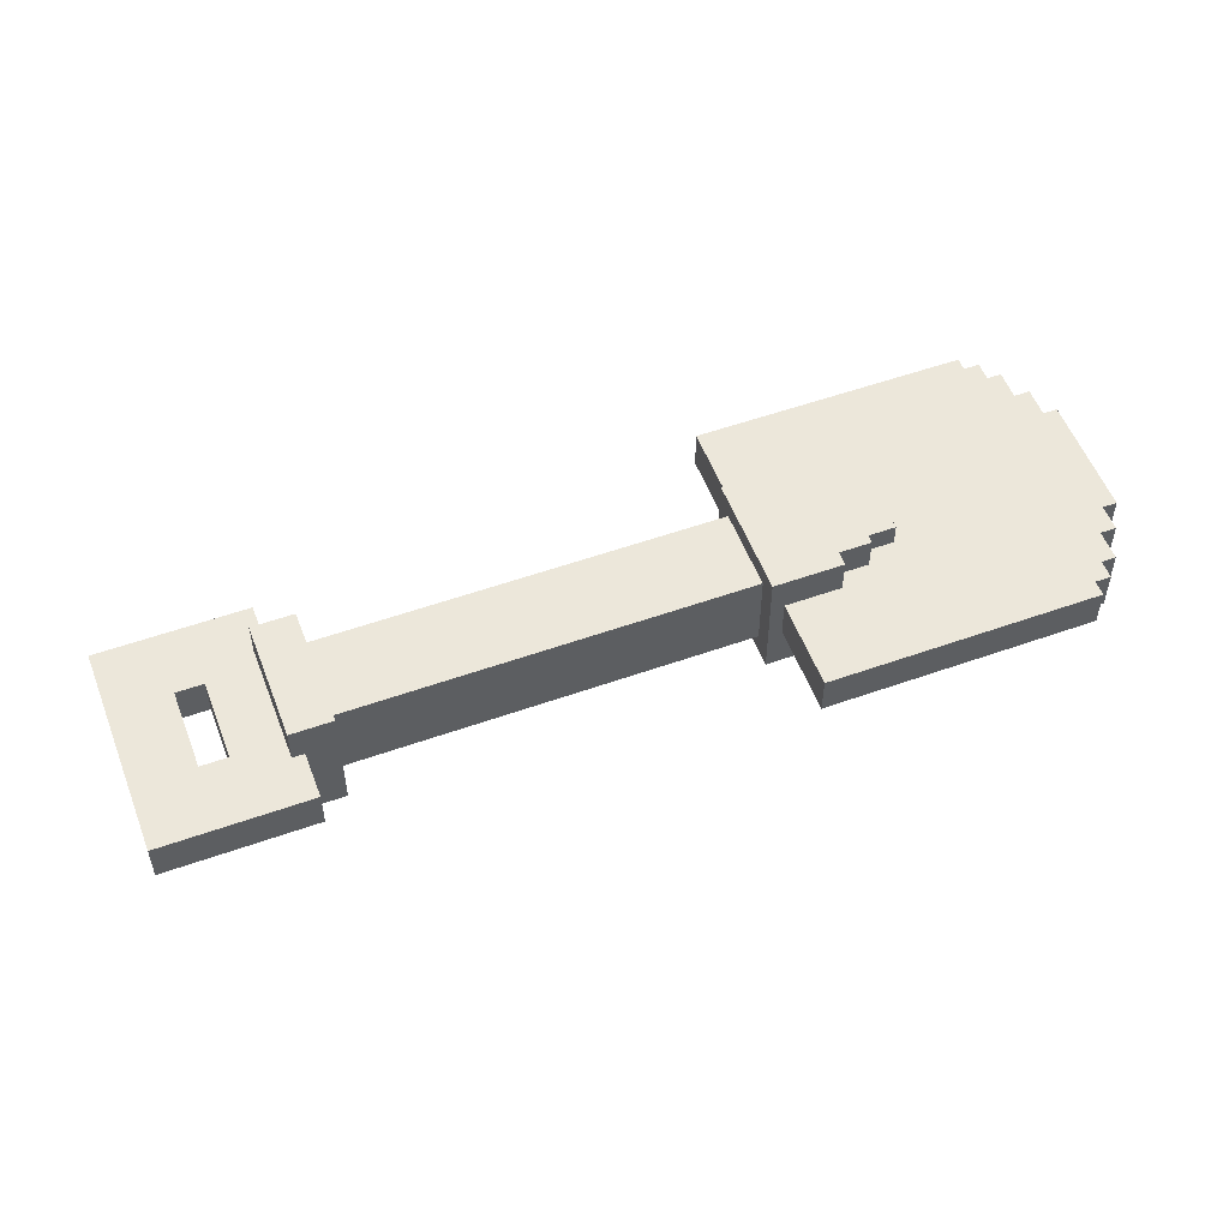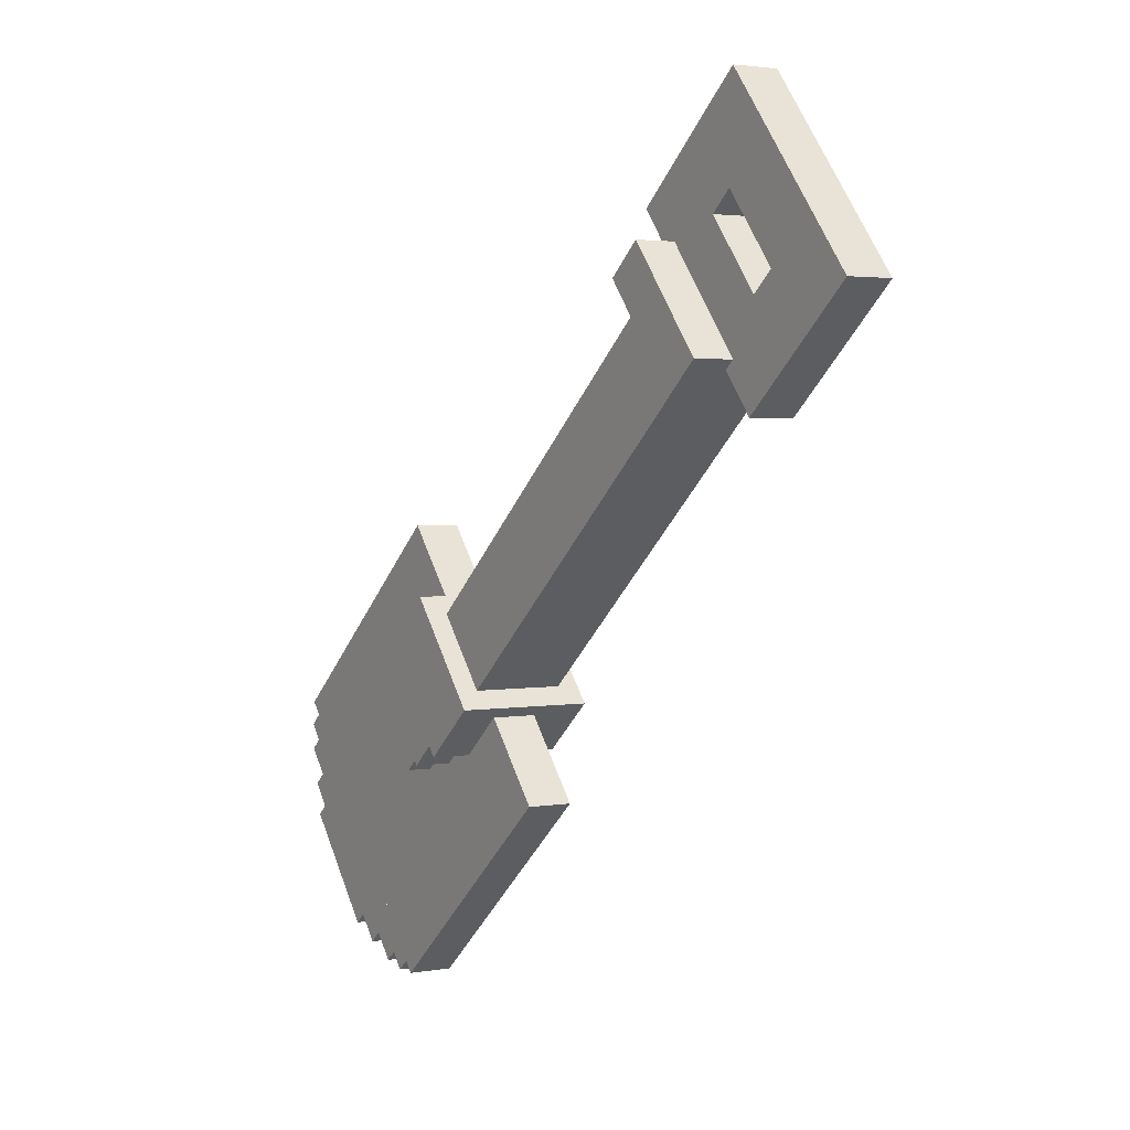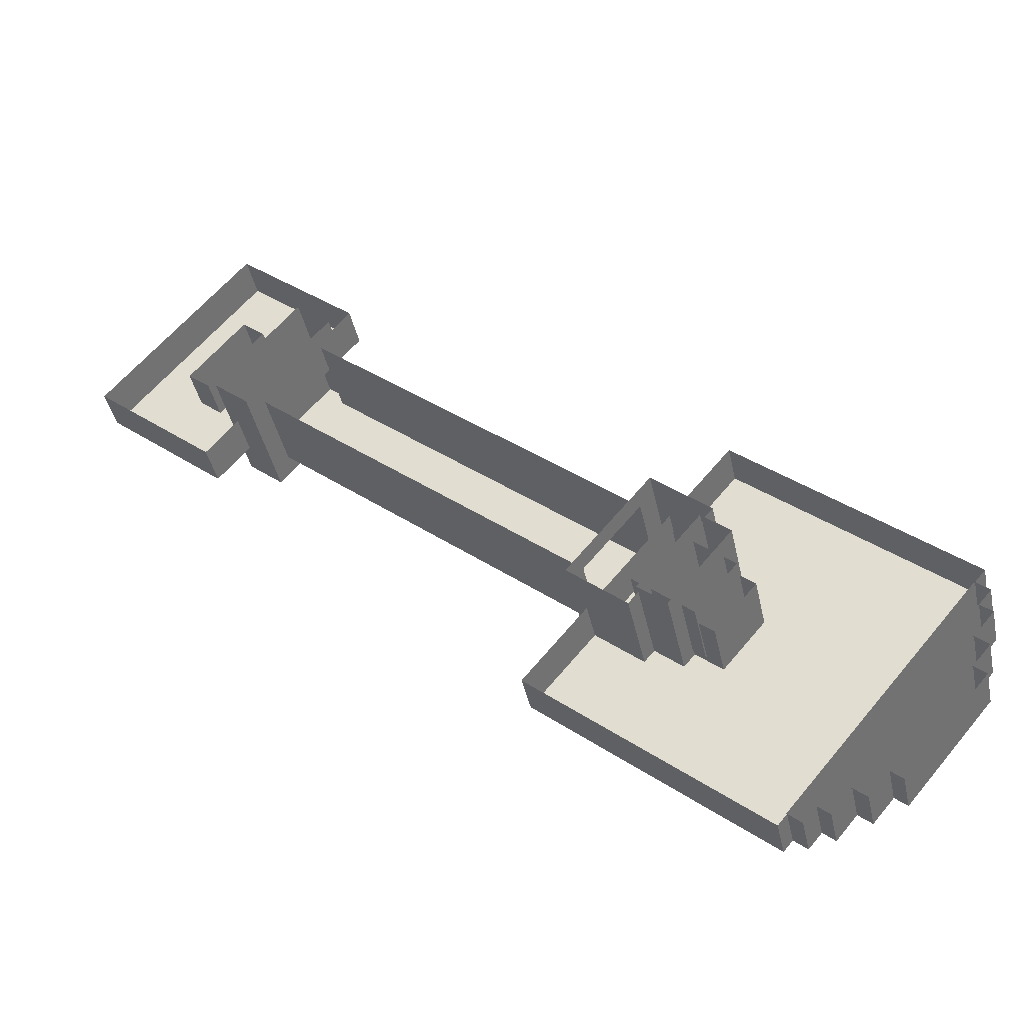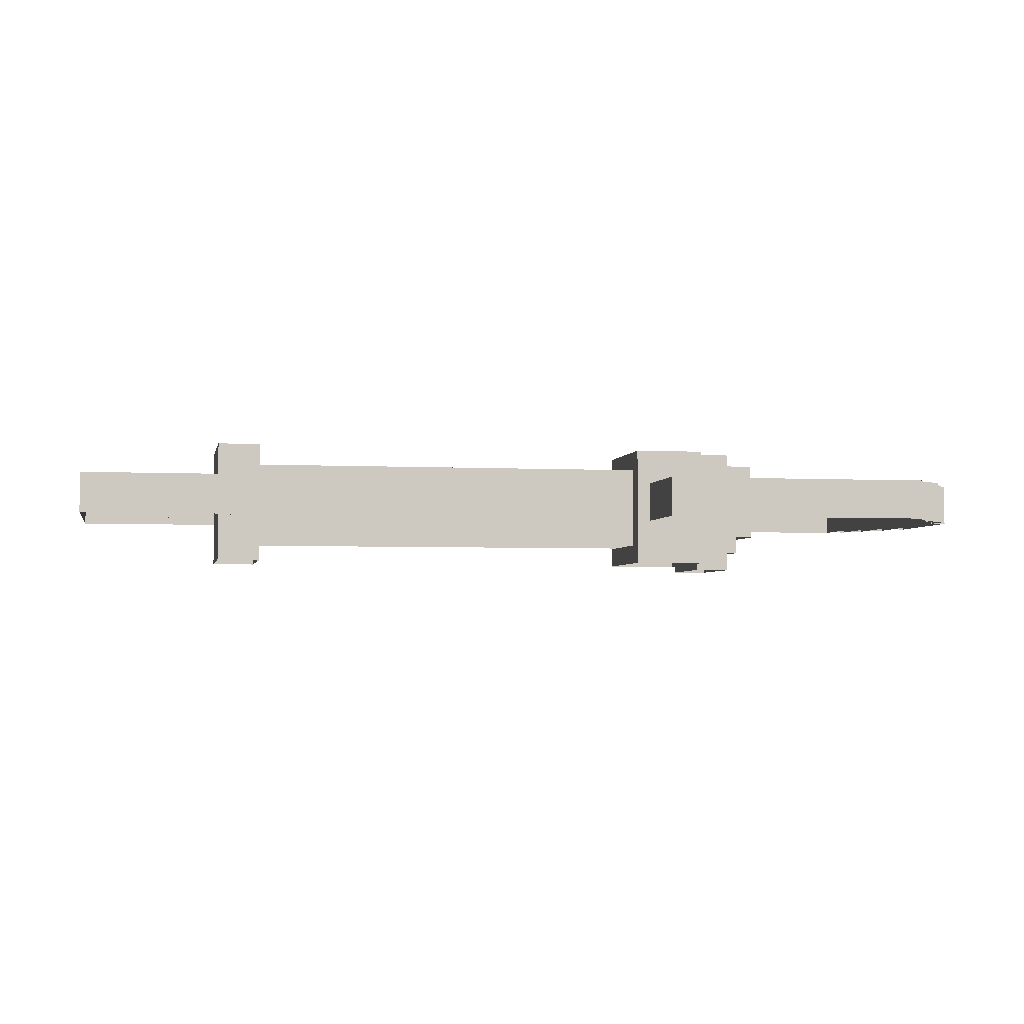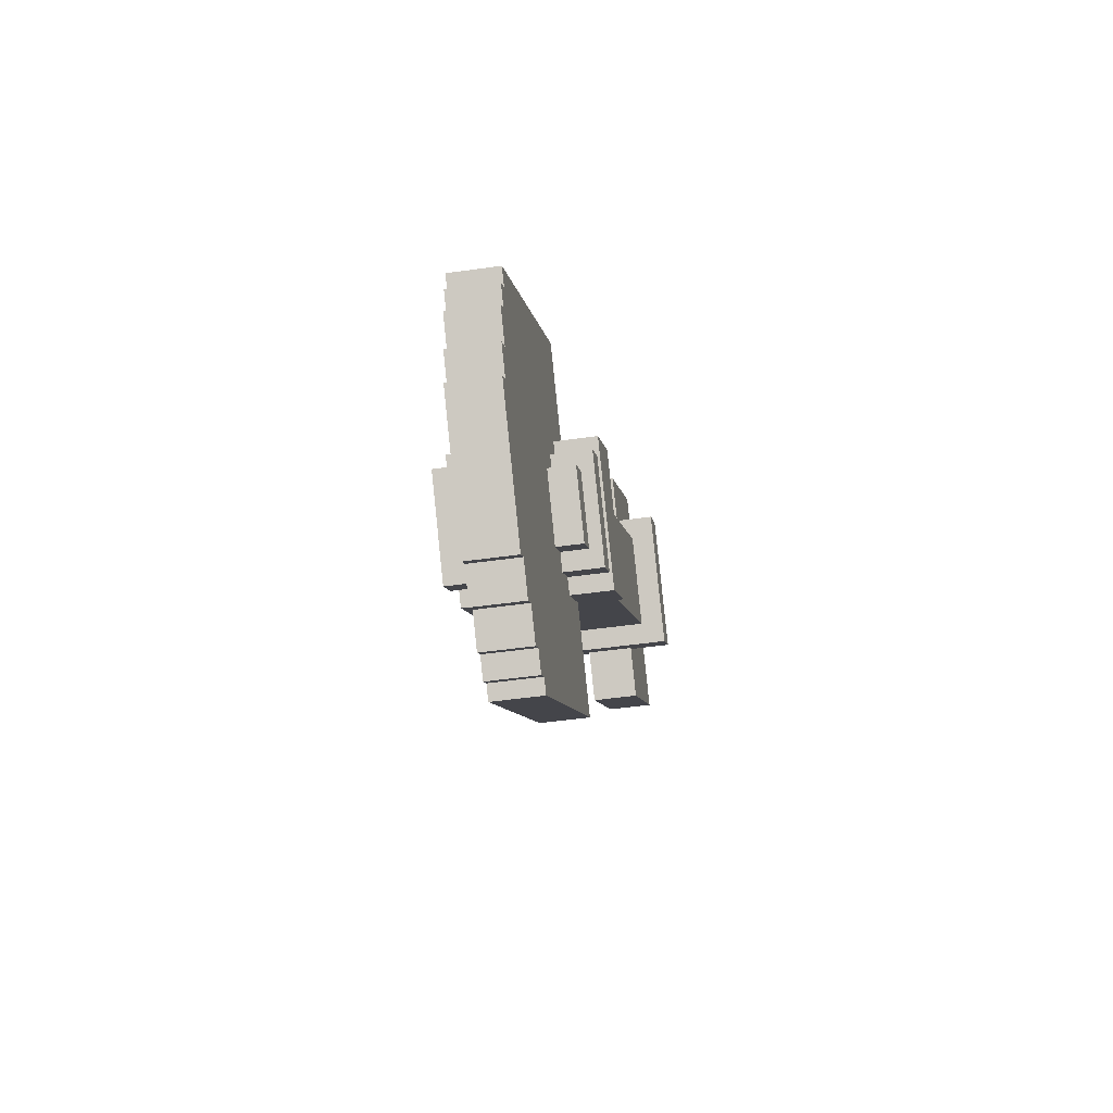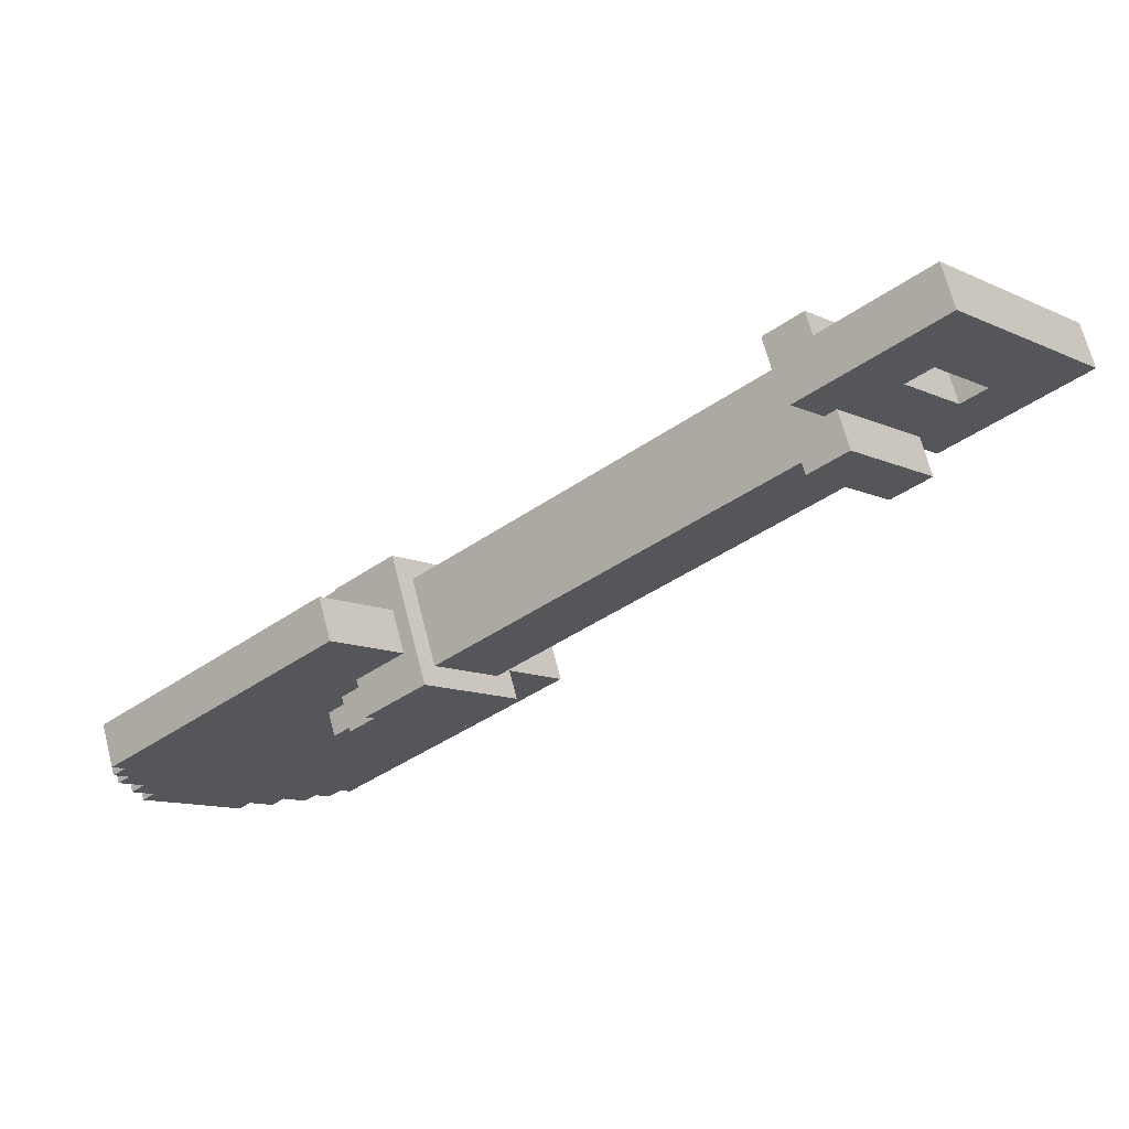
<metadata>
{"format":"obj","ext":"obj","renderer":"f3d","projection":"perspective","resolution":1024,"background":"white","views":[{"elev":54.0,"azim":-160.7,"up":"+Z"},{"elev":2.4,"azim":58.2,"up":"+Y"},{"elev":-40.4,"azim":-168.2,"up":"+Y"},{"elev":-3.5,"azim":-150.4,"up":"+Z"},{"elev":-47.1,"azim":-80.8,"up":"+Y"},{"elev":68.1,"azim":-14.5,"up":"+Y"}]}
</metadata>
<code>
g Farm_Shovel_01
v -0.3978 -16.63 -0.01977
v -0.5315 -16.47 -0.01977
v -0.5315 -16.47 0.04878
v -0.3978 -16.63 0.04878
v -0.3778 -16.61 -0.01977
v -0.3778 -16.61 0.04878
v -0.5116 -16.45 0.04878
v -0.5116 -16.45 -0.01977
v -0.5315 -16.47 -0.01977
v -0.5116 -16.45 -0.01977
v -0.5116 -16.45 0.04878
v -0.5315 -16.47 0.04878
v -0.5315 -16.47 0.04878
v -0.5116 -16.45 0.04878
v -0.3778 -16.61 0.04878
v -0.3978 -16.63 0.04878
v -0.3978 -16.63 0.04878
v -0.3778 -16.61 0.04878
v -0.3778 -16.61 -0.01977
v -0.3978 -16.63 -0.01977
v -0.3466 -16.65 -0.01977
v -0.5413 -16.42 -0.01977
v -0.5413 -16.42 0.04878
v -0.3466 -16.65 0.04878
v -0.3242 -16.63 -0.01977
v -0.3242 -16.63 0.04878
v -0.5189 -16.4 0.04878
v -0.5189 -16.4 -0.01977
v -0.5413 -16.42 -0.01977
v -0.5189 -16.4 -0.01977
v -0.5189 -16.4 0.04878
v -0.5413 -16.42 0.04878
v -0.5413 -16.42 0.04878
v -0.5189 -16.4 0.04878
v -0.3242 -16.63 0.04878
v -0.3466 -16.65 0.04878
v -0.3466 -16.65 0.04878
v -0.3242 -16.63 0.04878
v -0.3242 -16.63 -0.01977
v -0.3466 -16.65 -0.01977
v -0.2936 -16.67 -0.01977
v -0.5535 -16.36 -0.01977
v -0.5535 -16.36 0.04878
v -0.2936 -16.67 0.04878
v -0.2737 -16.66 -0.01977
v -0.2737 -16.66 0.04878
v -0.5336 -16.35 0.04878
v -0.5336 -16.35 -0.01977
v -0.5535 -16.36 -0.01977
v -0.5336 -16.35 -0.01977
v -0.5336 -16.35 0.04878
v -0.5535 -16.36 0.04878
v -0.5535 -16.36 0.04878
v -0.5336 -16.35 0.04878
v -0.2737 -16.66 0.04878
v -0.2936 -16.67 0.04878
v -0.2936 -16.67 0.04878
v -0.2737 -16.66 0.04878
v -0.2737 -16.66 -0.01977
v -0.2936 -16.67 -0.01977
v -0.2194 -16.68 -0.01977
v -0.5508 -16.29 -0.01977
v -0.5508 -16.29 0.04878
v -0.2194 -16.68 0.04878
v 0.1376 -16.38 -0.01977
v 0.1376 -16.38 0.04878
v -0.1938 -15.99 0.04878
v -0.1938 -15.99 -0.01977
v -0.5508 -16.29 -0.01977
v -0.1938 -15.99 -0.01977
v -0.1938 -15.99 0.04878
v -0.5508 -16.29 0.04878
v -0.5508 -16.29 0.04878
v -0.1938 -15.99 0.04878
v 0.1376 -16.38 0.04878
v -0.2194 -16.68 0.04878
v -0.2194 -16.68 0.04878
v 0.1376 -16.38 0.04878
v 0.1376 -16.38 -0.01977
v -0.2194 -16.68 -0.01977
v -0.2542 -16.68 -0.01977
v -0.5547 -16.32 -0.01977
v -0.5547 -16.32 0.04878
v -0.2542 -16.68 0.04878
v -0.2326 -16.66 -0.01977
v -0.2326 -16.66 0.04878
v -0.5331 -16.31 0.04878
v -0.5331 -16.31 -0.01977
v -0.5547 -16.32 -0.01977
v -0.5331 -16.31 -0.01977
v -0.5331 -16.31 0.04878
v -0.5547 -16.32 0.04878
v -0.5547 -16.32 0.04878
v -0.5331 -16.31 0.04878
v -0.2326 -16.66 0.04878
v -0.2542 -16.68 0.04878
v -0.2542 -16.68 0.04878
v -0.2326 -16.66 0.04878
v -0.2326 -16.66 -0.01977
v -0.2542 -16.68 -0.01977
v -0.09597 -16.34 -0.1084
v -0.1959 -16.22 -0.1084
v -0.1959 -16.22 0.1046
v -0.09597 -16.34 0.1046
v -0.05089 -16.3 -0.1084
v -0.05089 -16.3 0.1046
v -0.1508 -16.18 0.1046
v -0.1508 -16.18 -0.1084
v -0.1959 -16.22 -0.1084
v -0.1508 -16.18 -0.1084
v -0.1508 -16.18 0.1046
v -0.1959 -16.22 0.1046
v -0.1959 -16.22 0.1046
v -0.1508 -16.18 0.1046
v -0.05089 -16.3 0.1046
v -0.09597 -16.34 0.1046
v -0.09597 -16.34 0.1046
v -0.05089 -16.3 0.1046
v -0.05089 -16.3 -0.1084
v -0.09597 -16.34 -0.1084
v -0.1305 -16.34 -0.07578
v -0.1972 -16.26 -0.07578
v -0.1972 -16.26 0.03665
v -0.1305 -16.34 0.03665
v -0.03873 -16.26 -0.07578
v -0.03873 -16.26 0.03665
v -0.1054 -16.18 0.03665
v -0.1054 -16.18 -0.07578
v -0.1972 -16.26 -0.07578
v -0.1054 -16.18 -0.07578
v -0.1054 -16.18 0.03665
v -0.1972 -16.26 0.03665
v -0.1972 -16.26 0.03665
v -0.1054 -16.18 0.03665
v -0.03873 -16.26 0.03665
v -0.1305 -16.34 0.03665
v -0.1305 -16.34 0.03665
v -0.03873 -16.26 0.03665
v -0.03873 -16.26 -0.07578
v -0.1305 -16.34 -0.07578
v -0.1546 -16.36 -0.04605
v -0.2204 -16.28 -0.04605
v -0.2204 -16.28 0.0866
v -0.1546 -16.36 0.0866
v -0.0584 -16.28 -0.04605
v -0.0584 -16.28 0.0866
v -0.1242 -16.2 0.0866
v -0.1242 -16.2 -0.04605
v -0.2204 -16.28 -0.04605
v -0.1242 -16.2 -0.04605
v -0.1242 -16.2 0.0866
v -0.2204 -16.28 0.0866
v -0.2204 -16.28 0.0866
v -0.1242 -16.2 0.0866
v -0.0584 -16.28 0.0866
v -0.1546 -16.36 0.0866
v -0.1546 -16.36 0.0866
v -0.0584 -16.28 0.0866
v -0.0584 -16.28 -0.04605
v -0.1546 -16.36 -0.04605
v -0.03669 -16.32 -0.09674
v -0.1693 -16.17 -0.09674
v -0.1693 -16.17 0.1084
v -0.03669 -16.32 0.1084
v 0.504 -15.6 0.1088
v 0.504 -15.6 -0.09717
v 0.6356 -15.76 -0.09717
v 0.6356 -15.76 0.1088
v -0.1693 -16.17 -0.09674
v -0.07759 -16.09 -0.09674
v -0.07759 -16.09 0.1084
v -0.1693 -16.17 0.1084
v -0.1693 -16.17 0.1084
v -0.07759 -16.09 0.1084
v 0.05506 -16.25 0.1084
v -0.03669 -16.32 0.1084
v -0.03669 -16.32 0.1084
v 0.05506 -16.25 0.1084
v 0.05506 -16.25 -0.09674
v -0.03669 -16.32 -0.09674
v 0.05506 -16.25 -0.09674
v 0.03368 -16.22 -0.06348
v -0.05621 -16.11 -0.06348
v -0.07759 -16.09 -0.09674
v -0.05621 -16.11 0.07511
v -0.07759 -16.09 0.1084
v 0.03368 -16.22 0.07511
v 0.05506 -16.25 0.1084
v -0.05621 -16.11 -0.06348
v 0.4694 -15.67 -0.06348
v 0.4694 -15.67 0.07511
v -0.05621 -16.11 0.07511
v -0.05621 -16.11 0.07511
v 0.4694 -15.67 0.07511
v 0.5593 -15.78 0.07511
v 0.03368 -16.22 0.07511
v 0.03368 -16.22 0.07511
v 0.5593 -15.78 0.07511
v 0.5593 -15.78 -0.06348
v 0.03368 -16.22 -0.06348
v 0.4485 -15.65 0.1088
v 0.504 -15.6 0.1088
v 0.6356 -15.76 0.1088
v 0.5801 -15.81 0.1088
v 0.5801 -15.81 0.1088
v 0.6356 -15.76 0.1088
v 0.6356 -15.76 -0.09717
v 0.5801 -15.81 -0.09717
v 0.4485 -15.65 -0.09717
v 0.504 -15.6 -0.09717
v 0.504 -15.6 0.1088
v 0.4485 -15.65 0.1088
v 0.6707 -15.83 -0.01977
v 0.4376 -15.55 -0.01977
v 0.4376 -15.55 0.04878
v 0.6707 -15.83 0.04878
v 0.8668 -15.67 -0.01977
v 0.8668 -15.67 0.04878
v 0.6337 -15.39 0.04878
v 0.6337 -15.39 -0.01977
v 0.4376 -15.55 -0.01977
v 0.6337 -15.39 -0.01977
v 0.6337 -15.39 0.04878
v 0.4376 -15.55 0.04878
v 0.6707 -15.83 0.04878
v 0.8668 -15.67 0.04878
v 0.8668 -15.67 -0.01977
v 0.6707 -15.83 -0.01977
v 0.4376 -15.55 0.04878
v 0.5905 -15.57 0.04878
v 0.6796 -15.68 0.04878
v 0.6707 -15.83 0.04878
v 0.7156 -15.65 0.04878
v 0.8668 -15.67 0.04878
v 0.6265 -15.54 0.04878
v 0.6337 -15.39 0.04878
v 0.5905 -15.57 0.04878
v 0.5905 -15.57 -0.01977
v 0.6796 -15.68 -0.01977
v 0.6796 -15.68 0.04878
v 0.6796 -15.68 0.04878
v 0.6796 -15.68 -0.01977
v 0.7156 -15.65 -0.01977
v 0.7156 -15.65 0.04878
v 0.7156 -15.65 0.04878
v 0.7156 -15.65 -0.01977
v 0.6265 -15.54 -0.01977
v 0.6265 -15.54 0.04878
v 0.6265 -15.54 0.04878
v 0.6265 -15.54 -0.01977
v 0.5905 -15.57 -0.01977
v 0.5905 -15.57 0.04878
v 0.4694 -15.67 -0.06348
v 0.4485 -15.65 -0.09717
v 0.4485 -15.65 0.1088
v 0.4694 -15.67 0.07511
v 0.5801 -15.81 0.1088
v 0.5593 -15.78 0.07511
v 0.5801 -15.81 -0.09717
v 0.5593 -15.78 -0.06348
g Farm_Shovel_01_0
f 3 2 1
f 4 3 1
f 7 6 5
f 8 7 5
f 11 10 9
f 12 11 9
f 15 14 13
f 16 15 13
f 19 18 17
f 20 19 17
f 23 22 21
f 24 23 21
f 27 26 25
f 28 27 25
f 31 30 29
f 32 31 29
f 35 34 33
f 36 35 33
f 39 38 37
f 40 39 37
f 43 42 41
f 44 43 41
f 47 46 45
f 48 47 45
f 51 50 49
f 52 51 49
f 55 54 53
f 56 55 53
f 59 58 57
f 60 59 57
f 63 62 61
f 64 63 61
f 67 66 65
f 68 67 65
f 71 70 69
f 72 71 69
f 75 74 73
f 76 75 73
f 79 78 77
f 80 79 77
f 83 82 81
f 84 83 81
f 87 86 85
f 88 87 85
f 91 90 89
f 92 91 89
f 95 94 93
f 96 95 93
f 99 98 97
f 100 99 97
f 103 102 101
f 104 103 101
f 107 106 105
f 108 107 105
f 111 110 109
f 112 111 109
f 115 114 113
f 116 115 113
f 119 118 117
f 120 119 117
f 123 122 121
f 124 123 121
f 127 126 125
f 128 127 125
f 131 130 129
f 132 131 129
f 135 134 133
f 136 135 133
f 139 138 137
f 140 139 137
f 143 142 141
f 144 143 141
f 147 146 145
f 148 147 145
f 151 150 149
f 152 151 149
f 155 154 153
f 156 155 153
f 159 158 157
f 160 159 157
f 163 162 161
f 164 163 161
f 167 166 165
f 168 167 165
f 171 170 169
f 172 171 169
f 175 174 173
f 176 175 173
f 179 178 177
f 180 179 177
f 183 182 181
f 184 183 181
f 185 183 184
f 186 185 184
f 187 185 186
f 188 187 186
f 182 187 188
f 181 182 188
f 191 190 189
f 192 191 189
f 195 194 193
f 196 195 193
f 199 198 197
f 200 199 197
f 203 202 201
f 204 203 201
f 207 206 205
f 208 207 205
f 211 210 209
f 212 211 209
f 215 214 213
f 216 215 213
f 219 218 217
f 220 219 217
f 223 222 221
f 224 223 221
f 227 226 225
f 228 227 225
f 231 230 229
f 232 231 229
f 233 231 232
f 234 233 232
f 235 233 234
f 236 235 234
f 230 235 236
f 229 230 236
f 239 238 237
f 240 239 237
f 243 242 241
f 244 243 241
f 247 246 245
f 248 247 245
f 251 250 249
f 252 251 249
f 255 254 253
f 256 255 253
f 257 255 256
f 258 257 256
f 259 257 258
f 260 259 258
f 254 259 260
f 253 254 260

</code>
